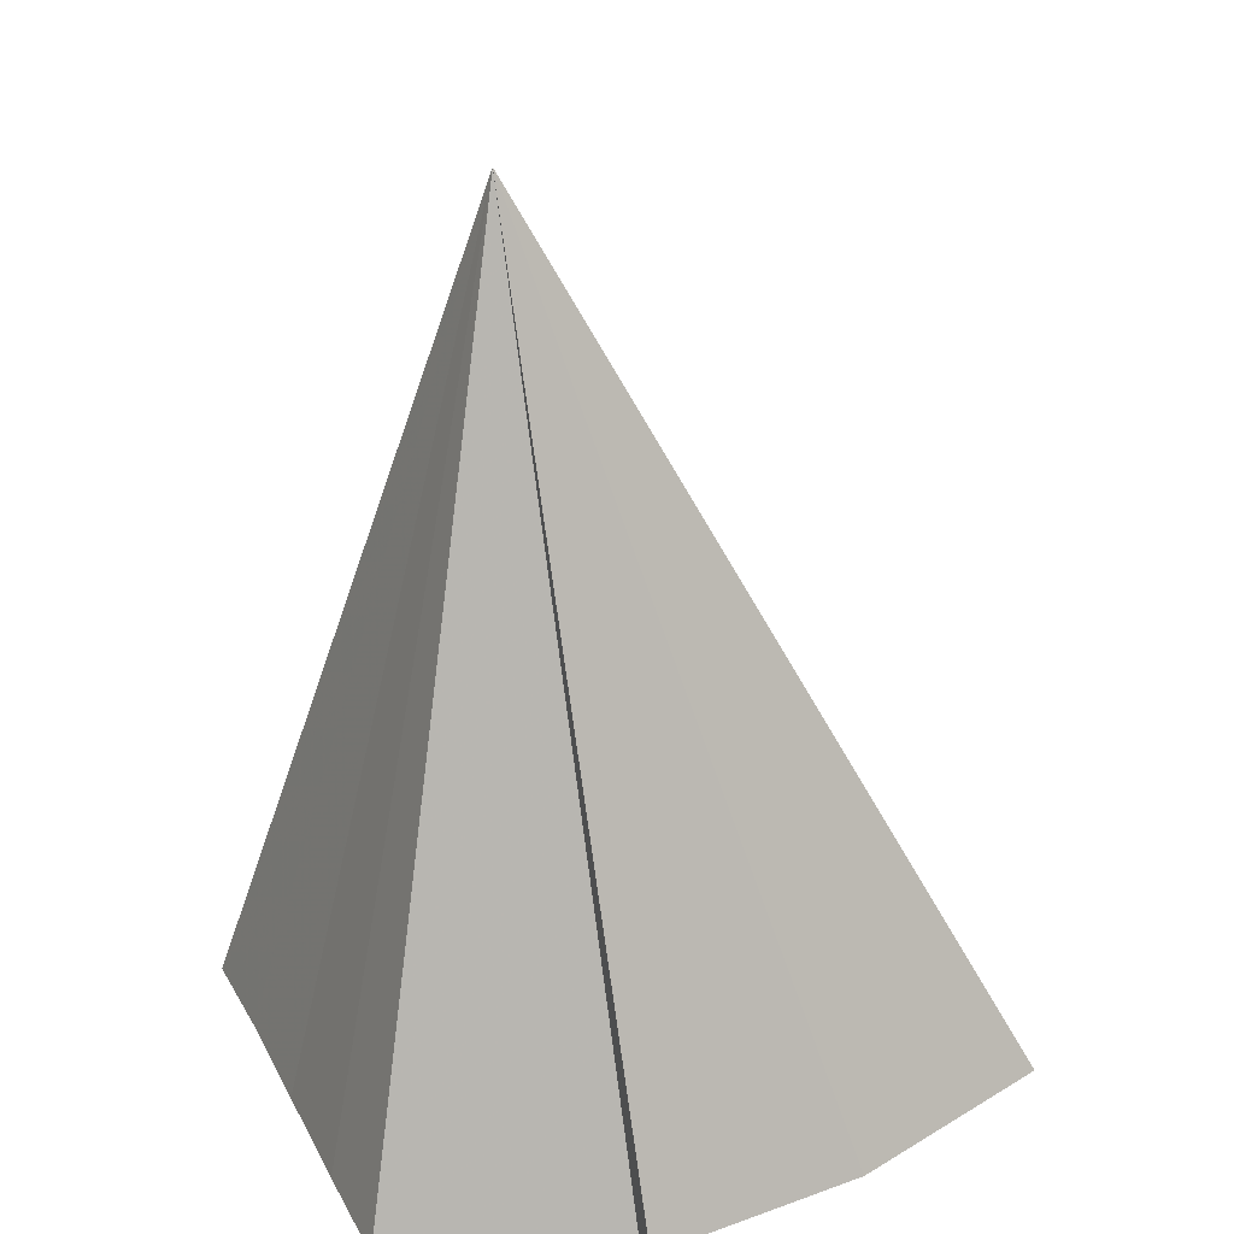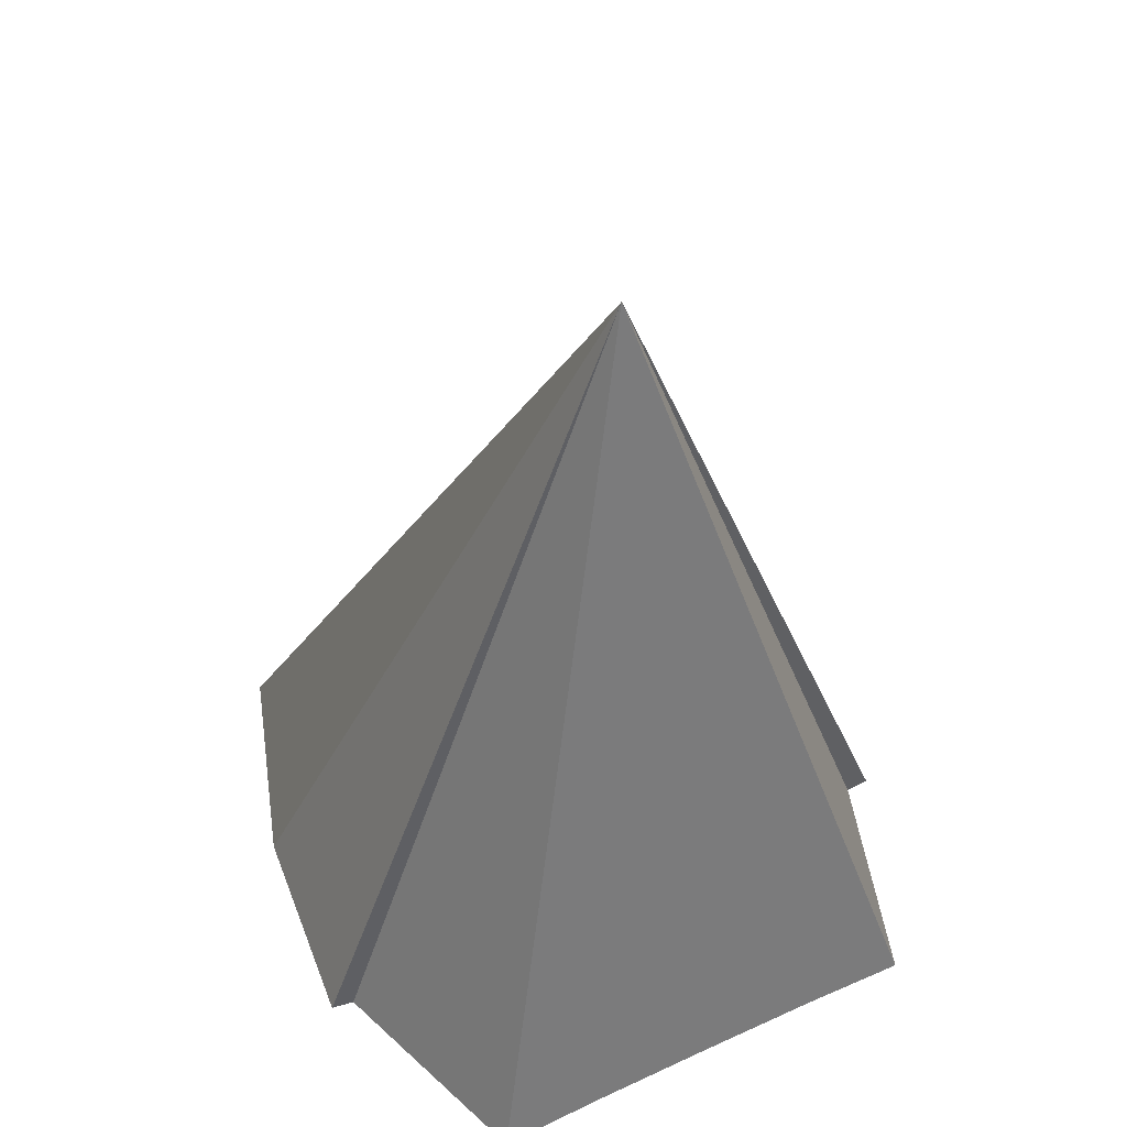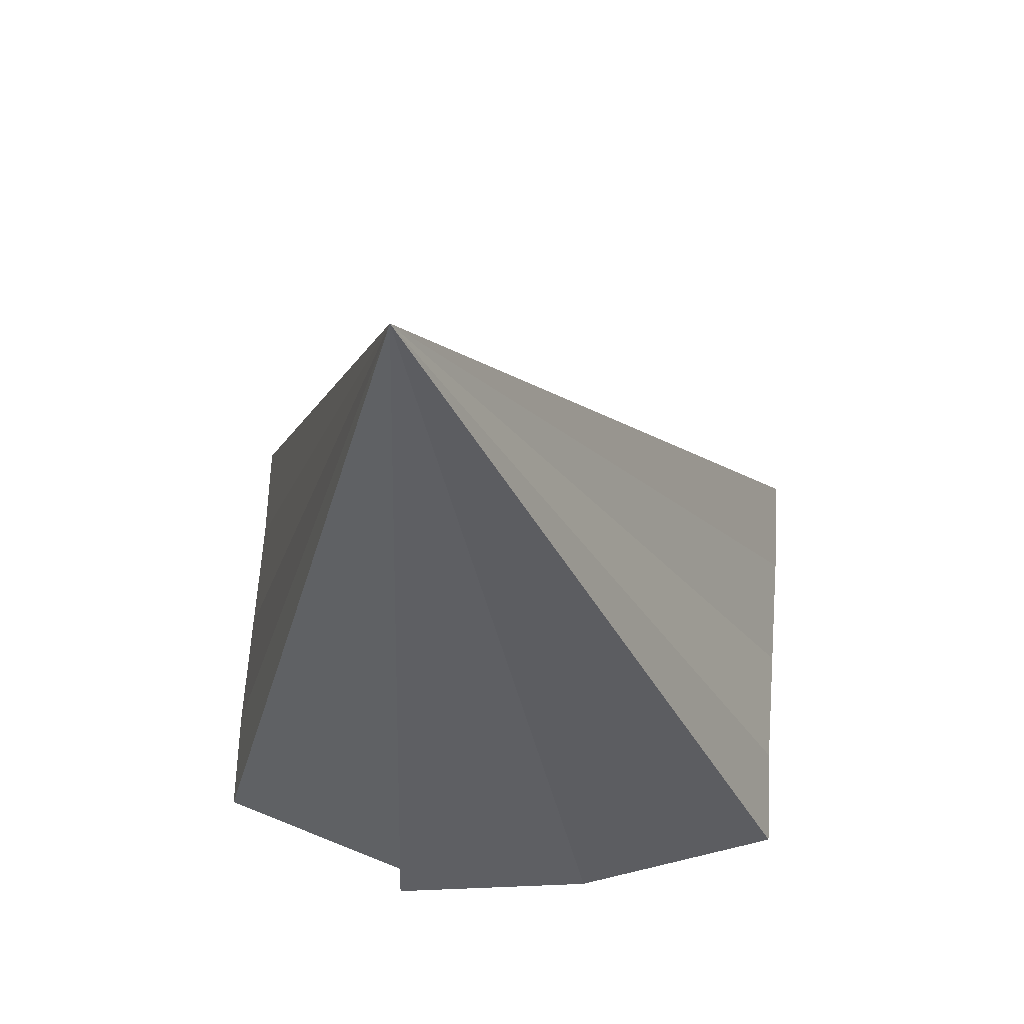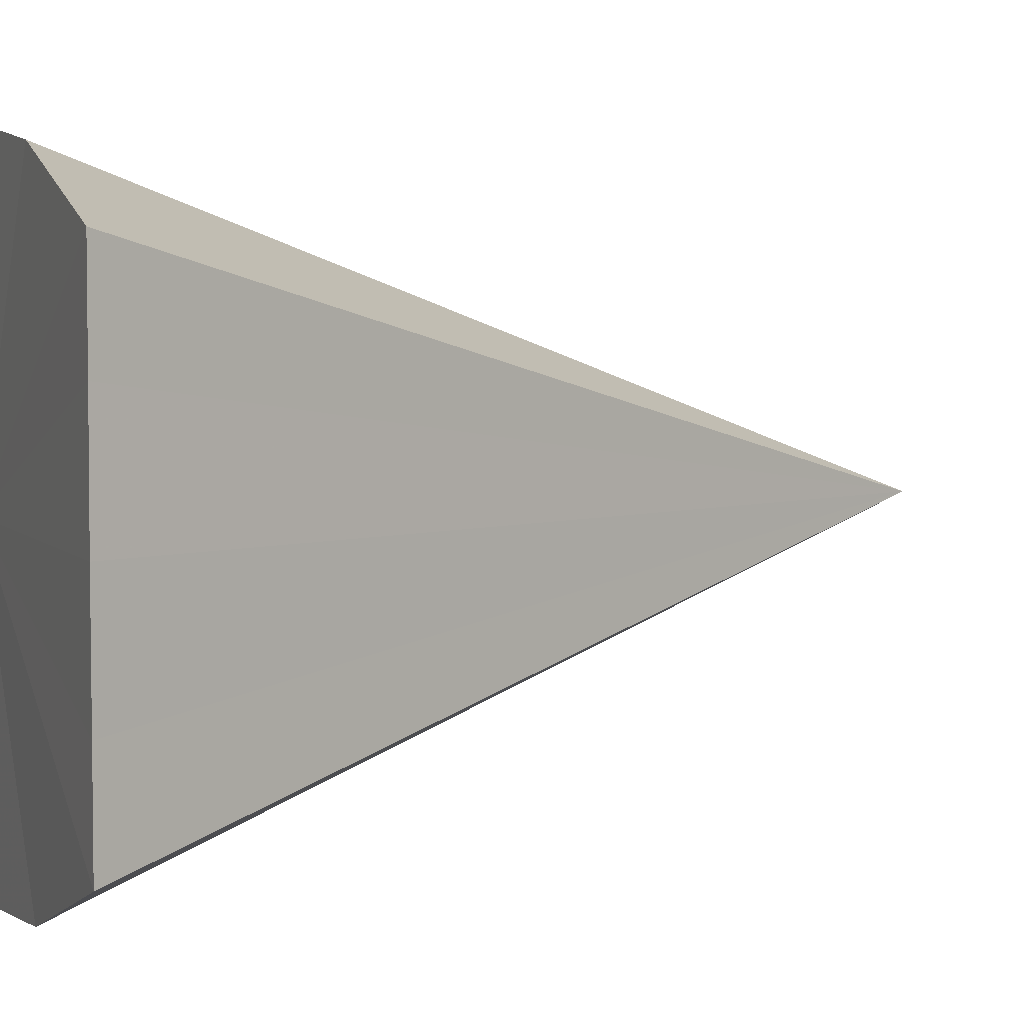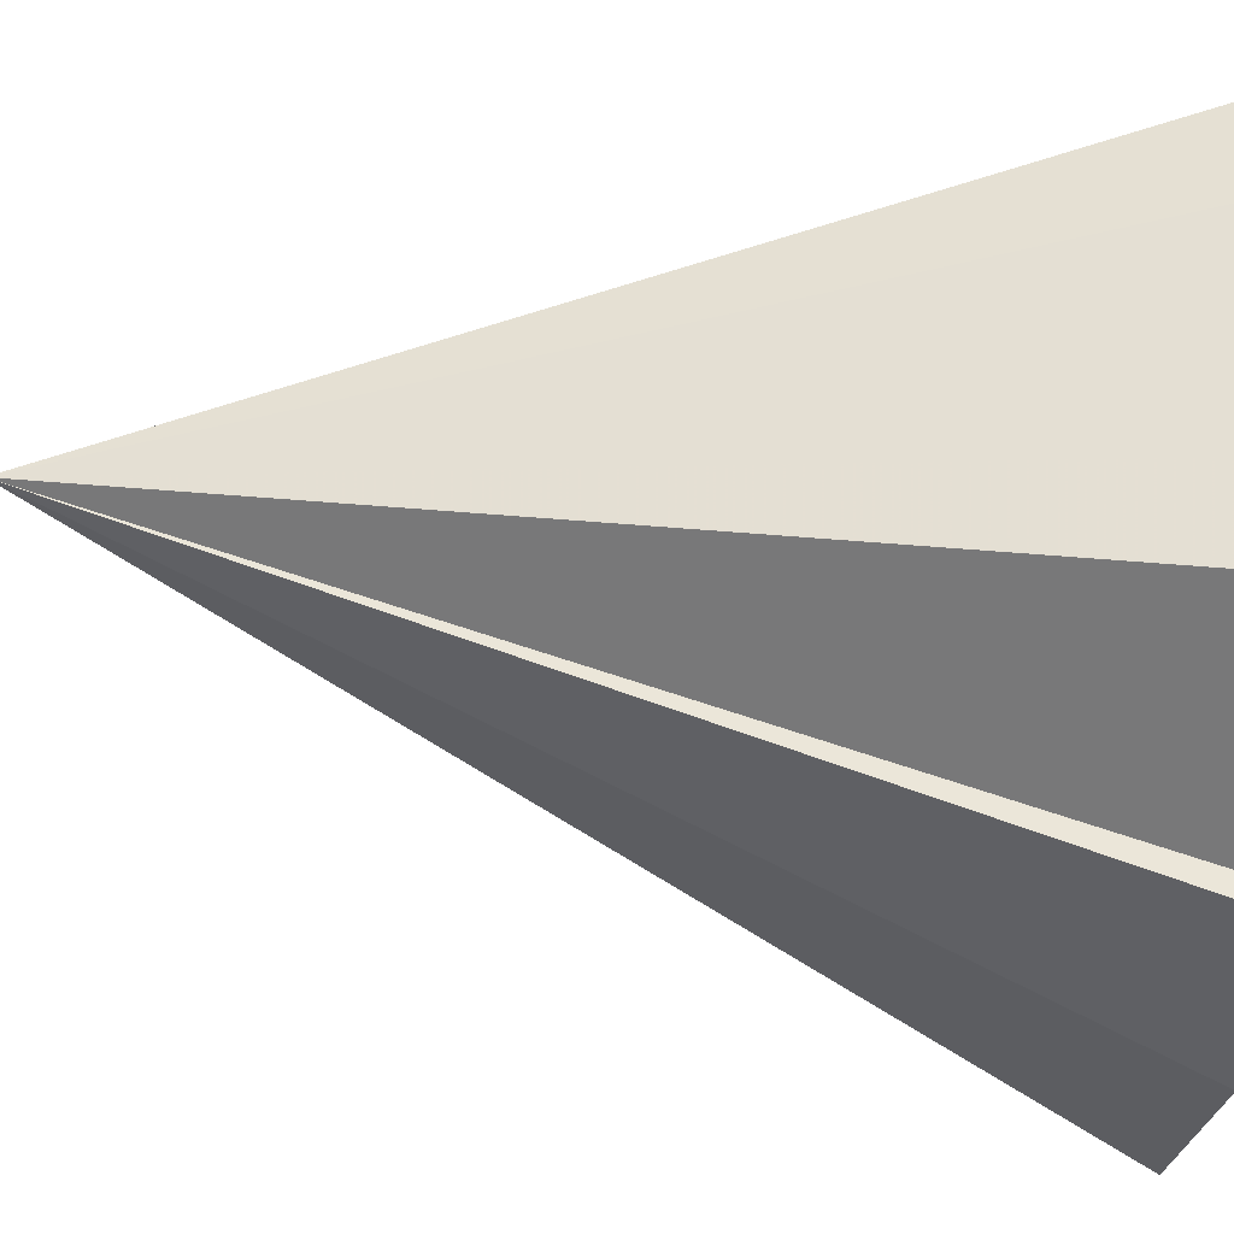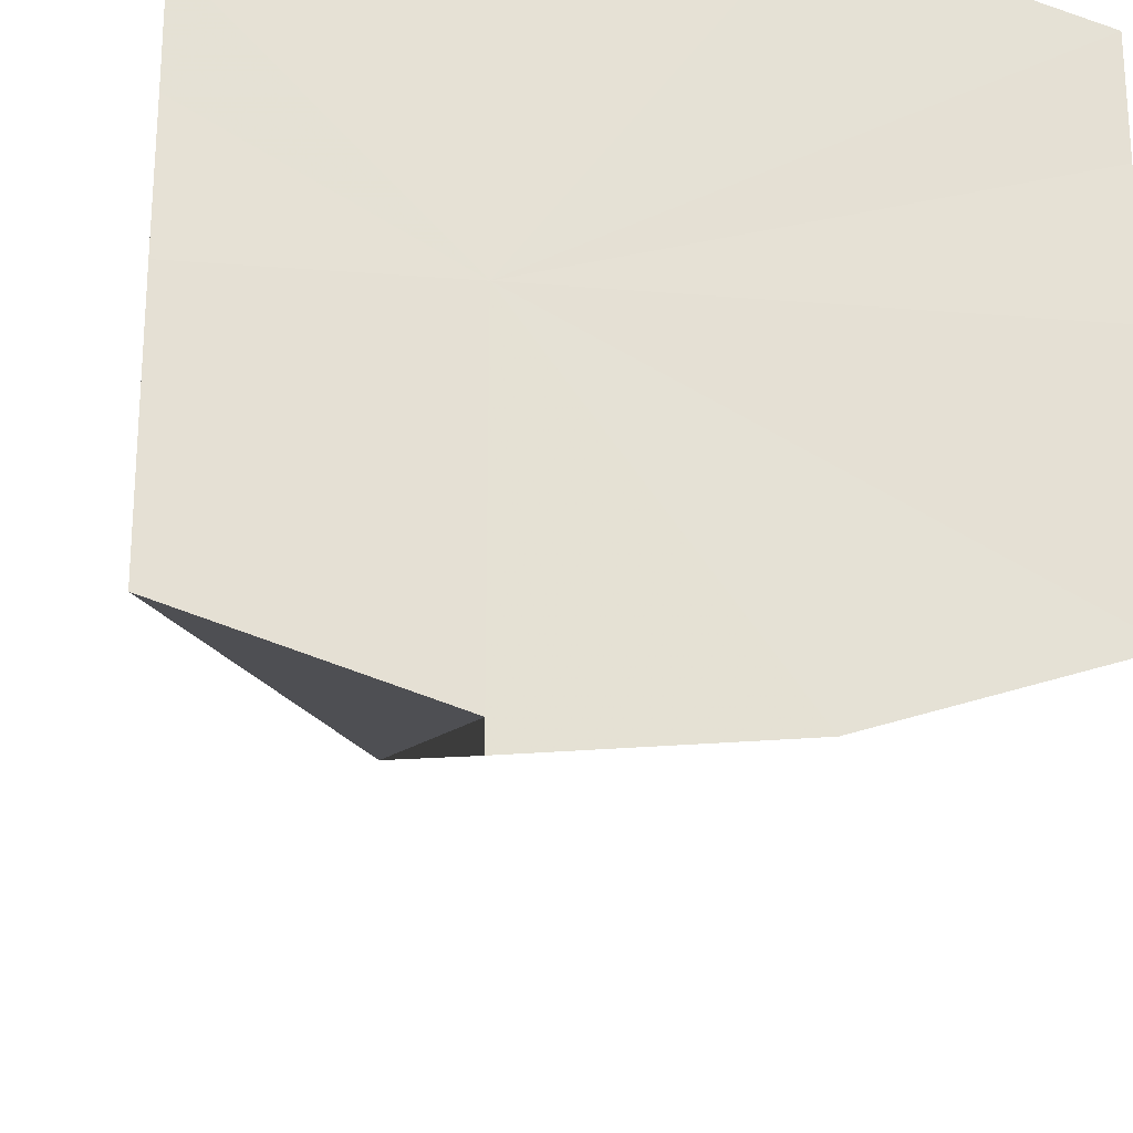
<metadata>
{"format":"obj","ext":"obj","renderer":"f3d","projection":"perspective","resolution":1024,"background":"white","views":[{"elev":27.1,"azim":-23.3,"up":"+Y"},{"elev":48.7,"azim":-116.9,"up":"+Y"},{"elev":68.0,"azim":4.1,"up":"+Y"},{"elev":4.3,"azim":69.2,"up":"+Z"},{"elev":-42.2,"azim":-94.5,"up":"+Z"},{"elev":-24.3,"azim":-7.7,"up":"+Z"}]}
</metadata>
<code>
o 20383
v 2202 1862 3.734
v 2202 1862 3.74
v 2202 1862 3.734
v 2202 1862 3.745
v 2202 1862 3.748
v 2202 1862 3.728
v 2202 1862 3.724
v 2202 1862 3.72
v 2202 1862 3.724
v 2202 1862 3.72
v 2202 1862 3.719
v 2202 1862 3.734
v 2202 1862 3.748
v 2202 1862 3.749
v 2202 1862 3.728
v 2202 1862 3.734
v 2202 1862 3.74
v 2202 1862 3.745
v 2202 1862 3.748
v 2202 1862 3.749
v 2202 1862 3.734
v 2202 1862 3.719
v 2202 1862 3.72
v 2202 1862 3.72
v 2202 1862 3.734
v 2202 1862 3.724
v 2202 1862 3.728
v 2202 1862 3.734
v 2202 1862 3.74
v 2202 1862 3.745
v 2202 1862 3.748
v 2202 1862 3.749
v 2202 1862 3.745
v 2202 1862 3.748
v 2202 1862 3.74
v 2202 1862 3.734
v 2202 1862 3.728
v 2202 1862 3.724
v 2202 1862 3.72
f 1 2 3
f 2 4 3
f 4 5 3
f 6 1 3
f 7 6 3
f 8 7 3
f 9 10 3
f 10 11 12
f 13 14 12
f 15 9 3
f 16 15 3
f 17 16 3
f 18 17 3
f 19 18 3
f 20 19 21
f 22 23 21
f 24 25 22
f 26 25 24
f 27 25 26
f 28 25 27
f 29 25 28
f 30 25 29
f 31 25 30
f 32 25 31
f 33 25 34
f 35 25 33
f 36 25 35
f 37 25 36
f 38 25 37
f 39 25 38

</code>
